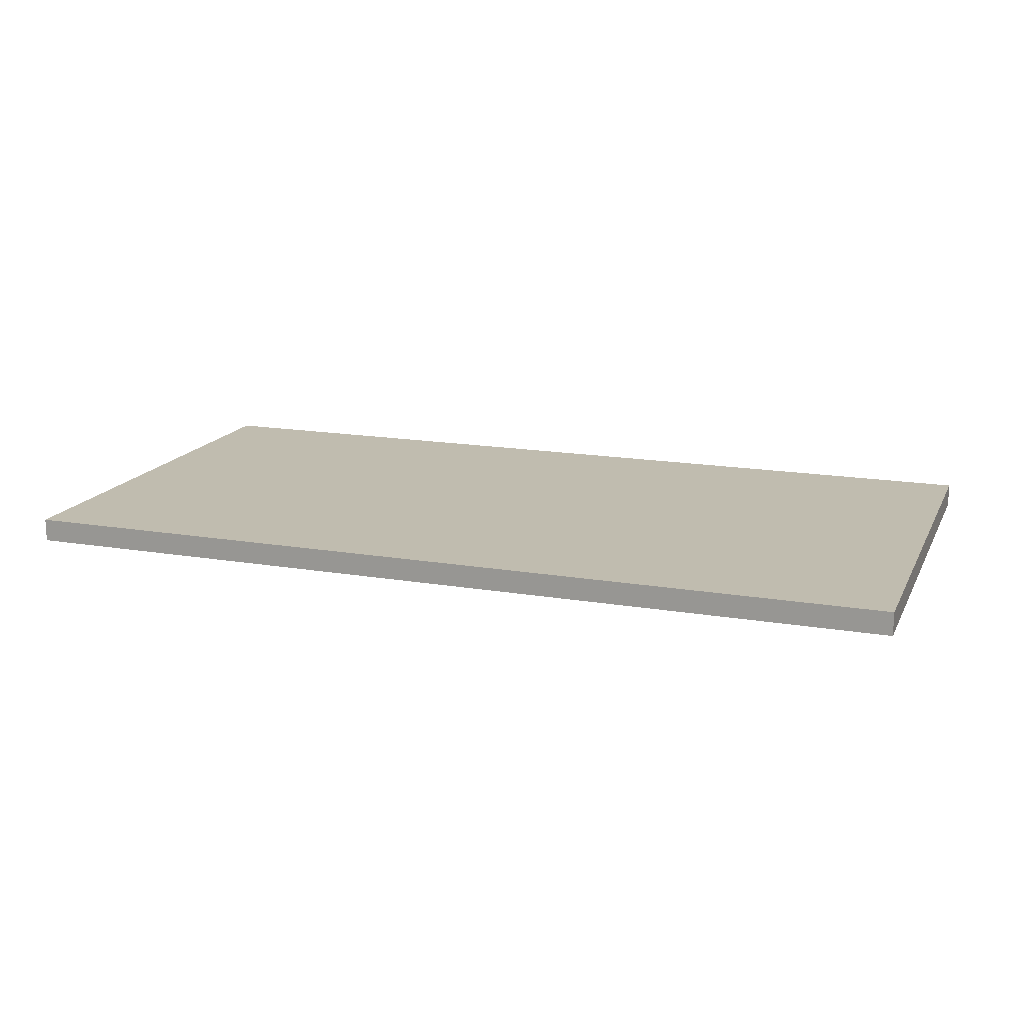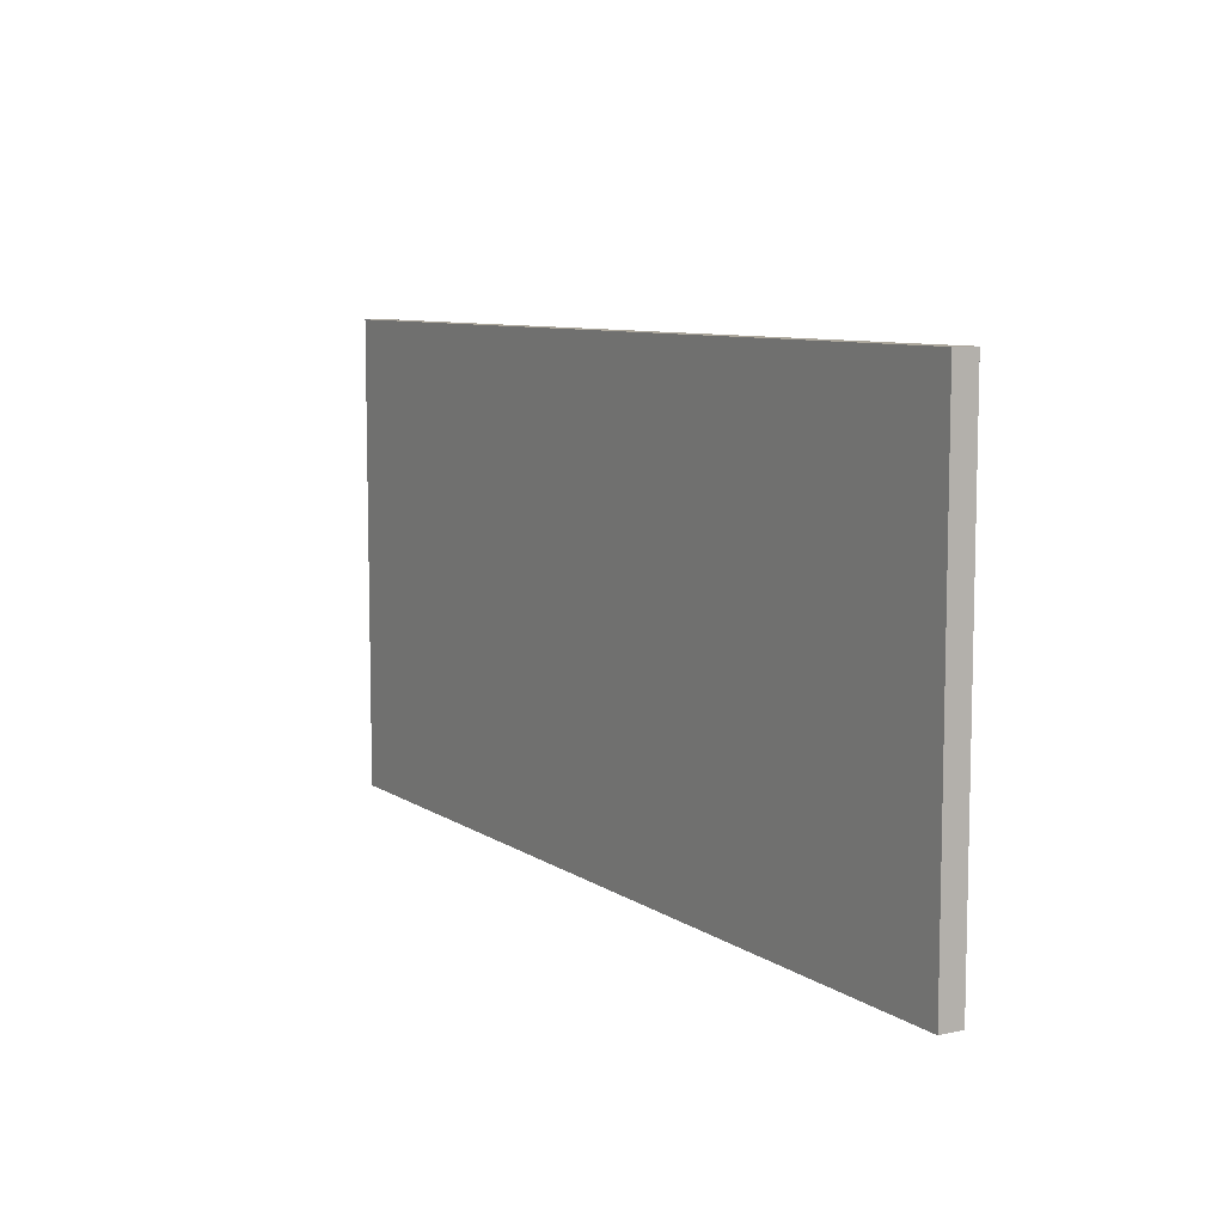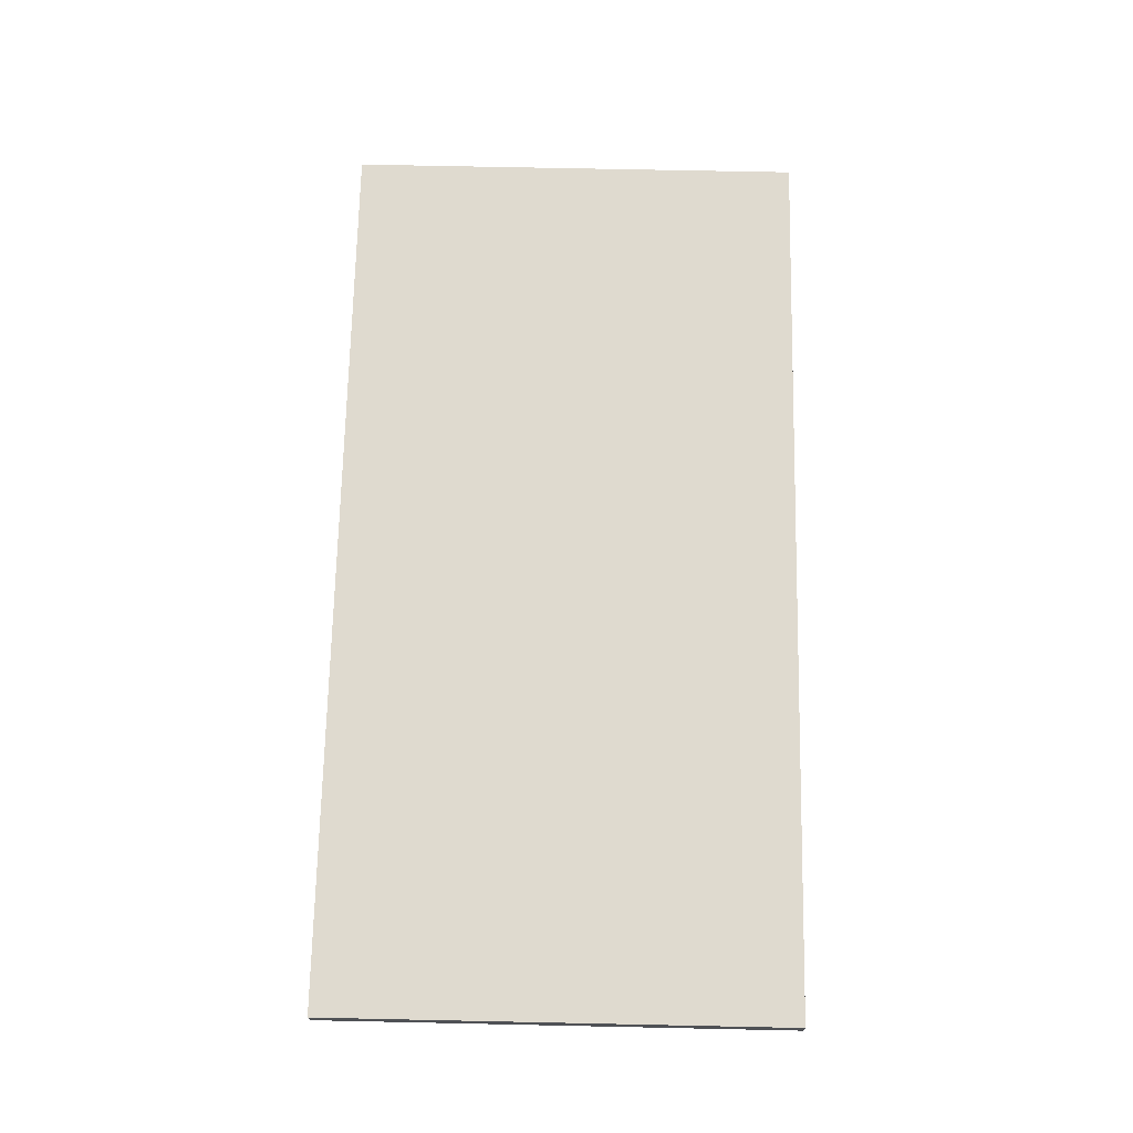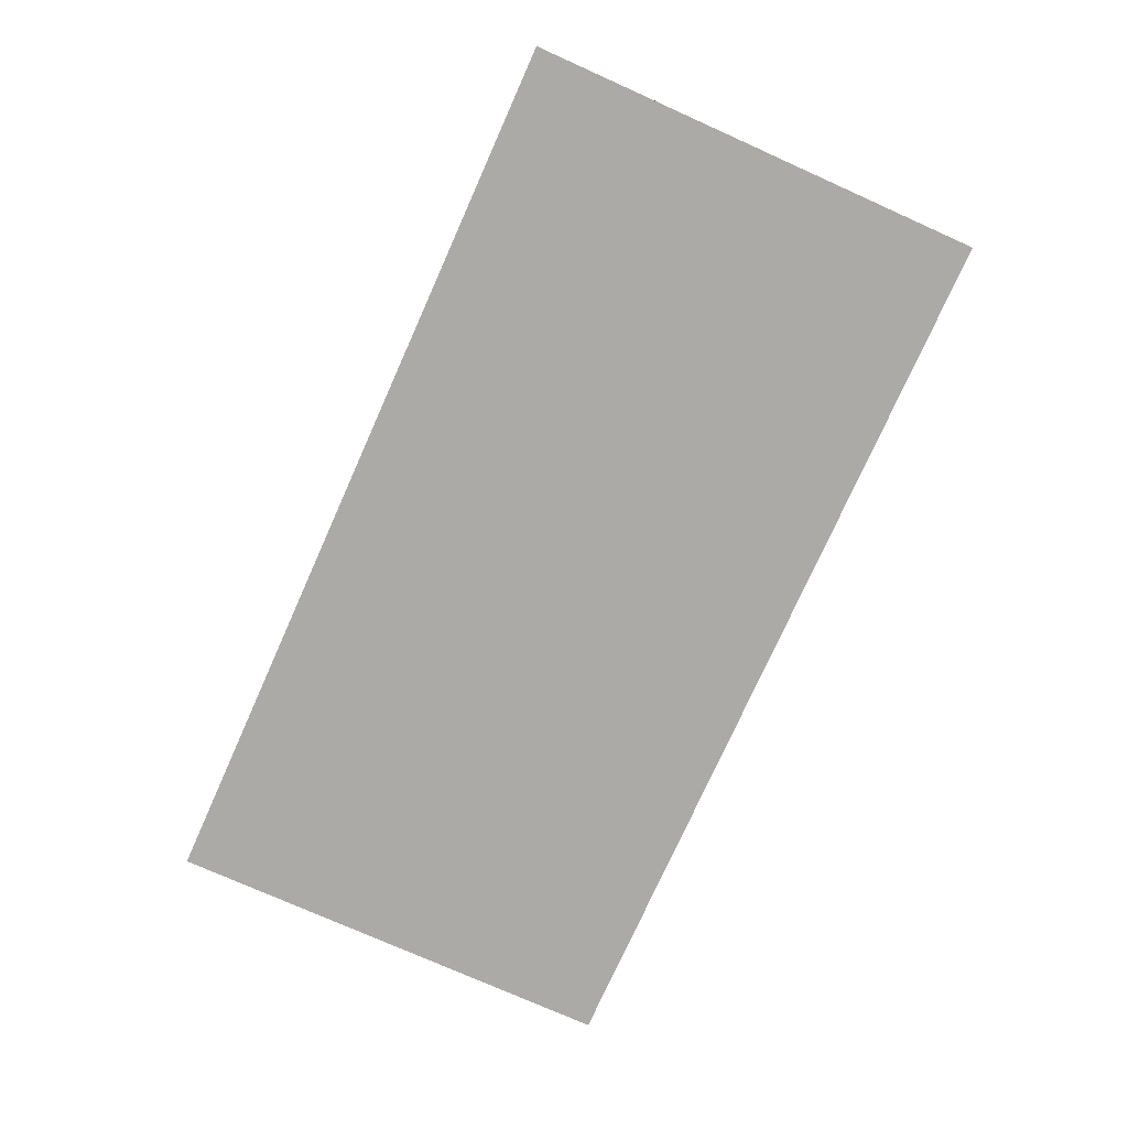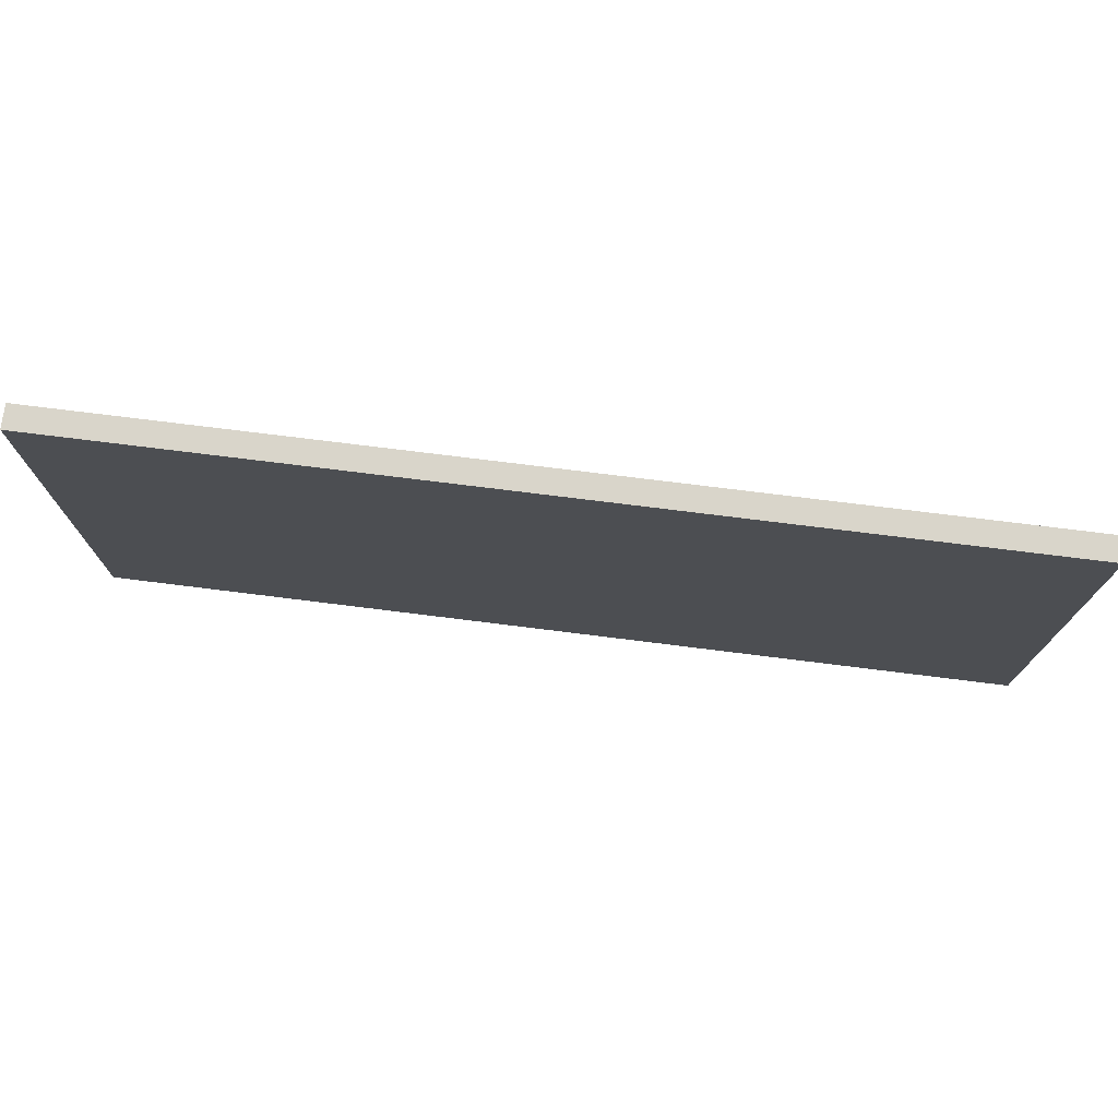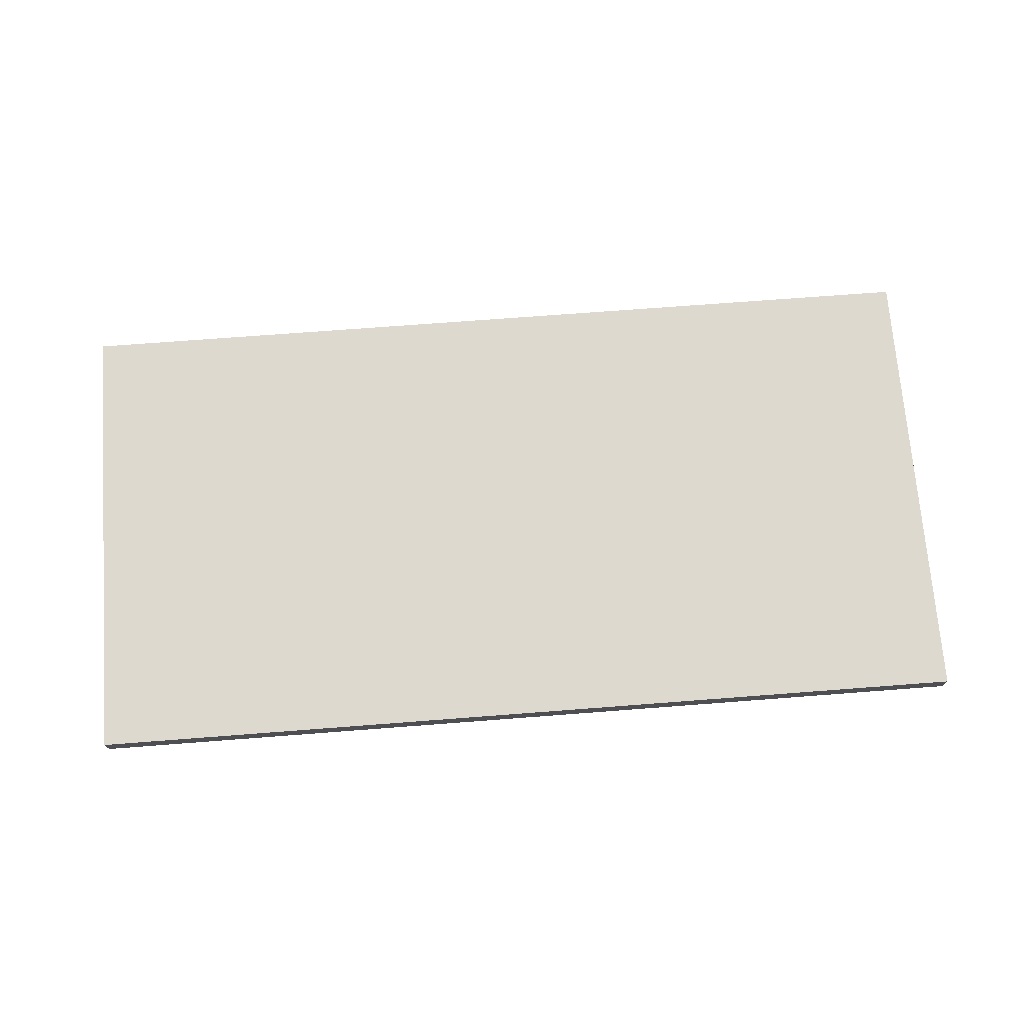
<metadata>
{"format":"obj","ext":"obj","renderer":"f3d","projection":"perspective","resolution":1024,"background":"white","views":[{"elev":16.3,"azim":19.5,"up":"+Y"},{"elev":8.3,"azim":59.6,"up":"+Z"},{"elev":70.5,"azim":-88.8,"up":"+Y"},{"elev":-75.9,"azim":-114.1,"up":"+Y"},{"elev":74.6,"azim":-172.8,"up":"+Z"},{"elev":71.8,"azim":175.6,"up":"+Y"}]}
</metadata>
<code>
v -61.91 -69.26 988.7 1
v 2359 -65.2 988.7 1
v 2359 -3.441 988.7 1
v -61.91 -7.498 988.7 1
v 2359 -3.441 -246.4 1
v -61.91 -7.498 -246.4 1
v 2359 -65.2 -246.4 1
v -61.91 -69.26 -246.4 1
f 1 2 3
f 1 3 4
f 4 3 5
f 4 5 6
f 6 5 7
f 6 7 8
f 8 7 2
f 8 2 1
f 2 7 5
f 2 5 3
f 8 1 4
f 8 4 6

</code>
